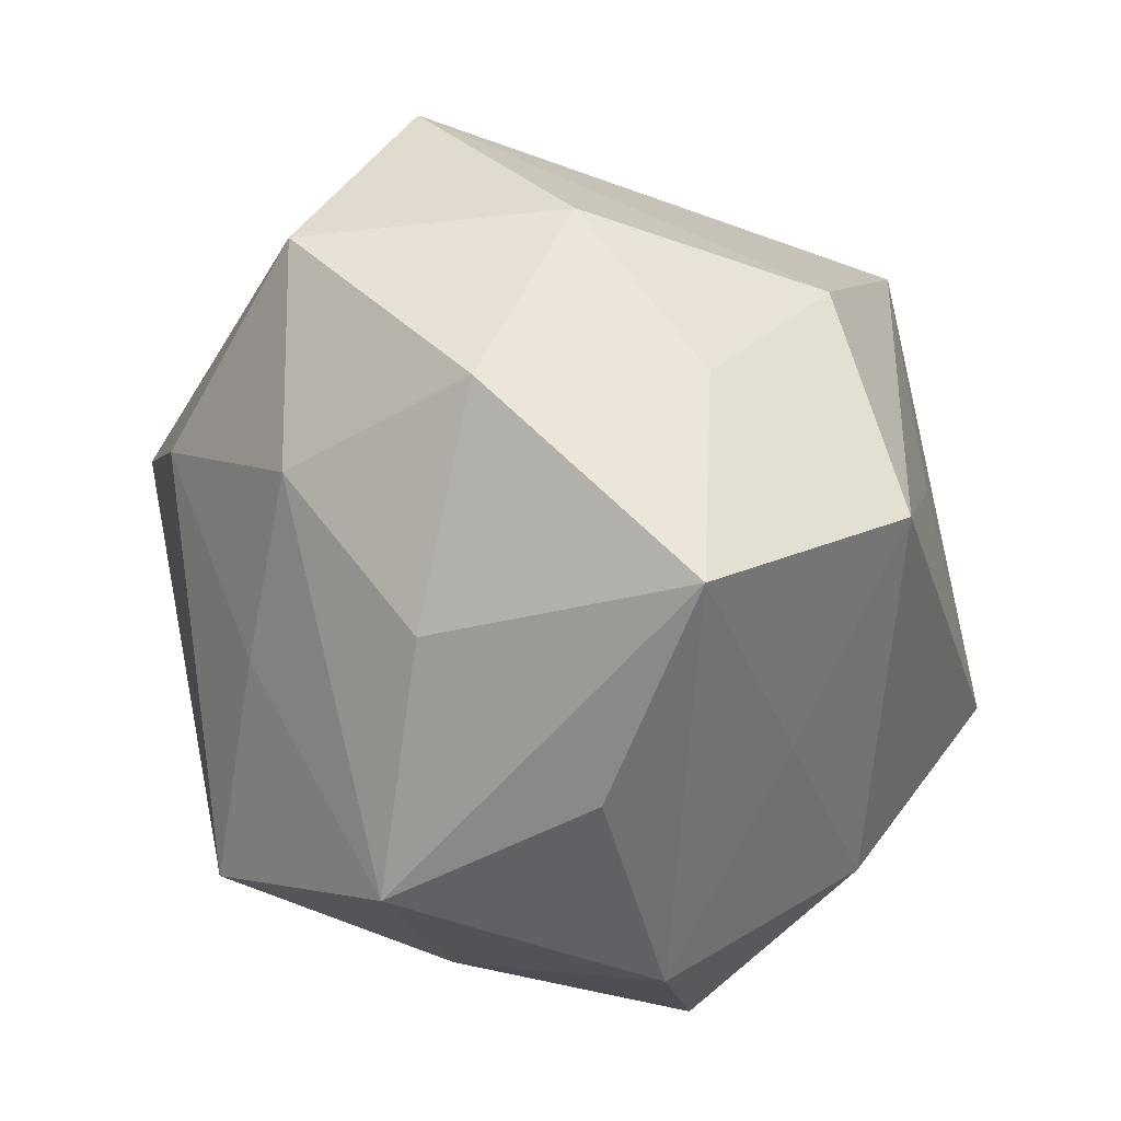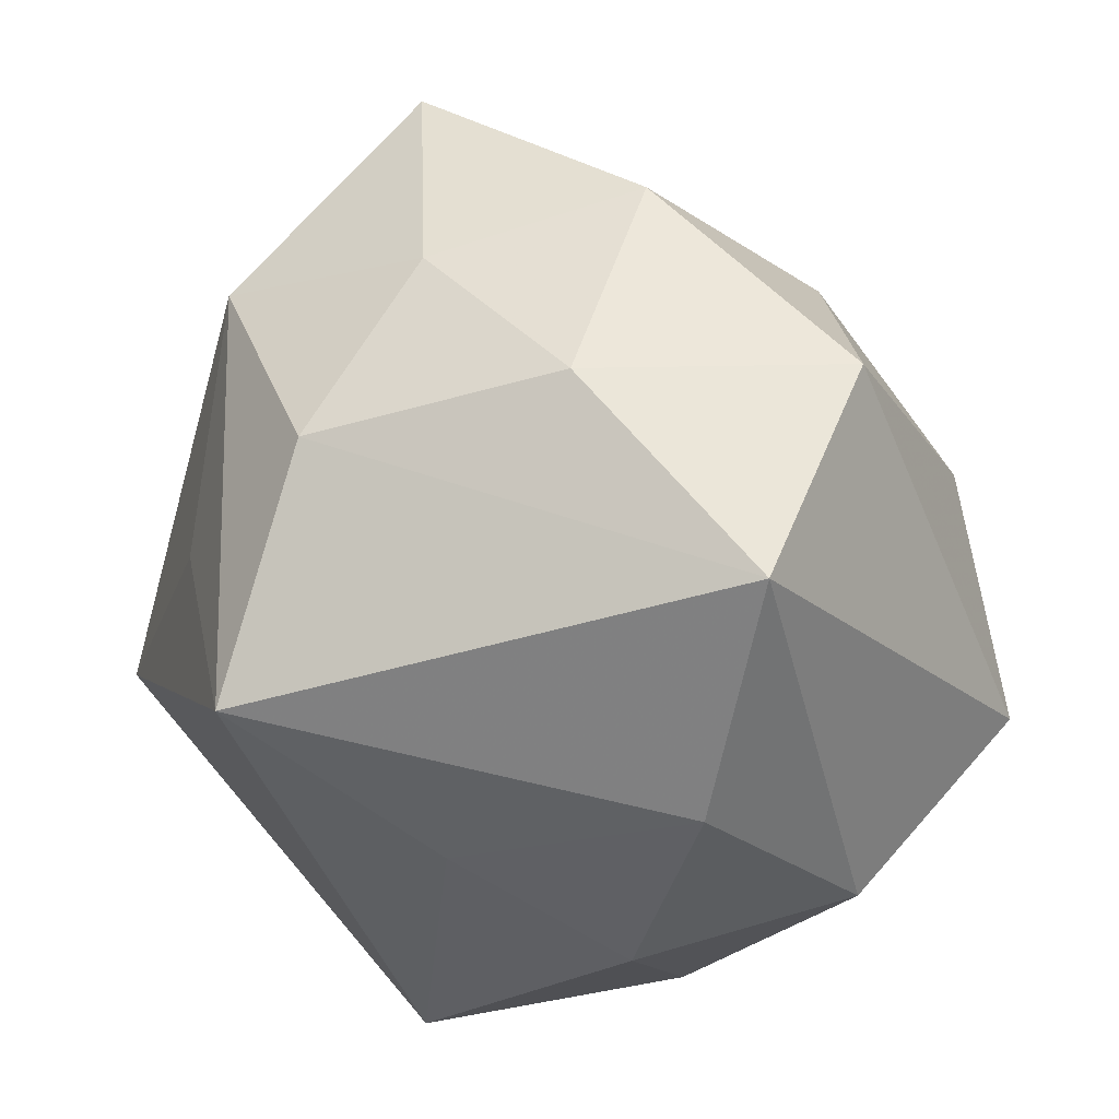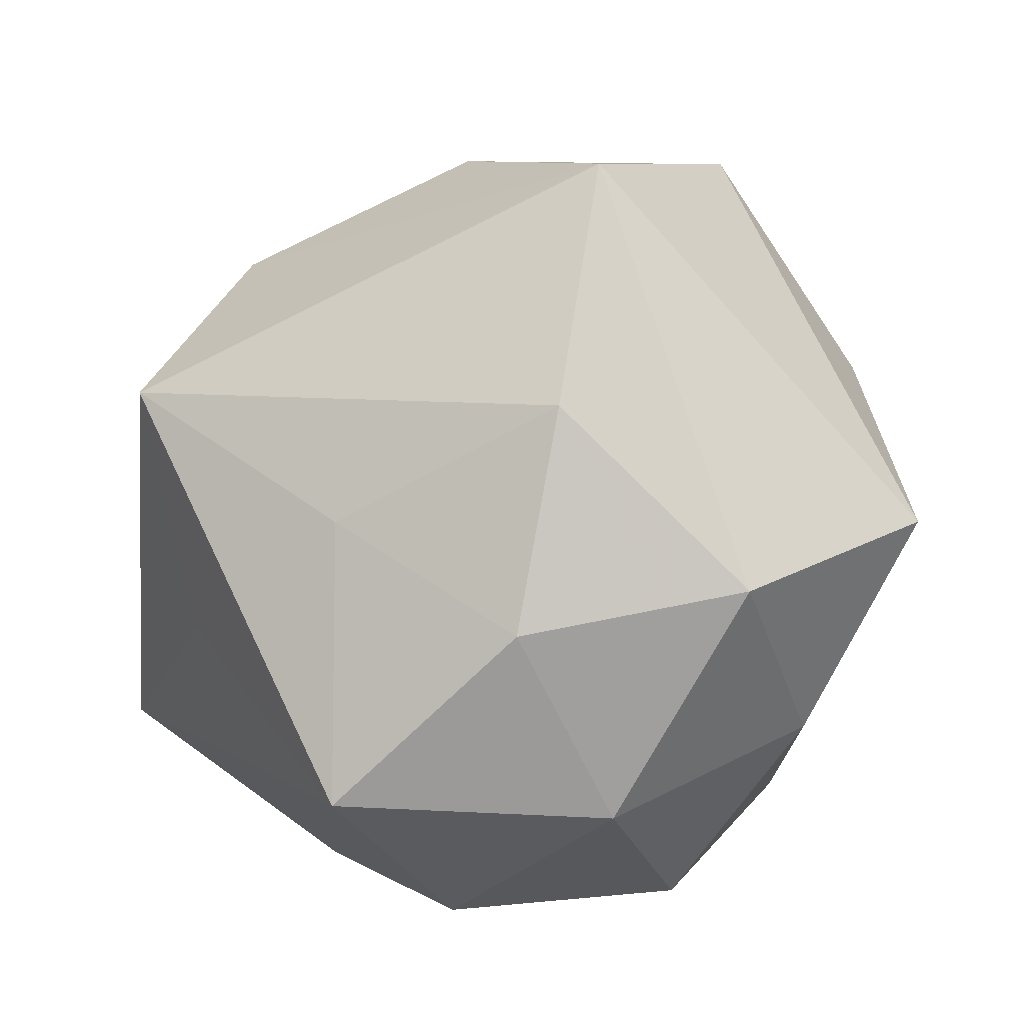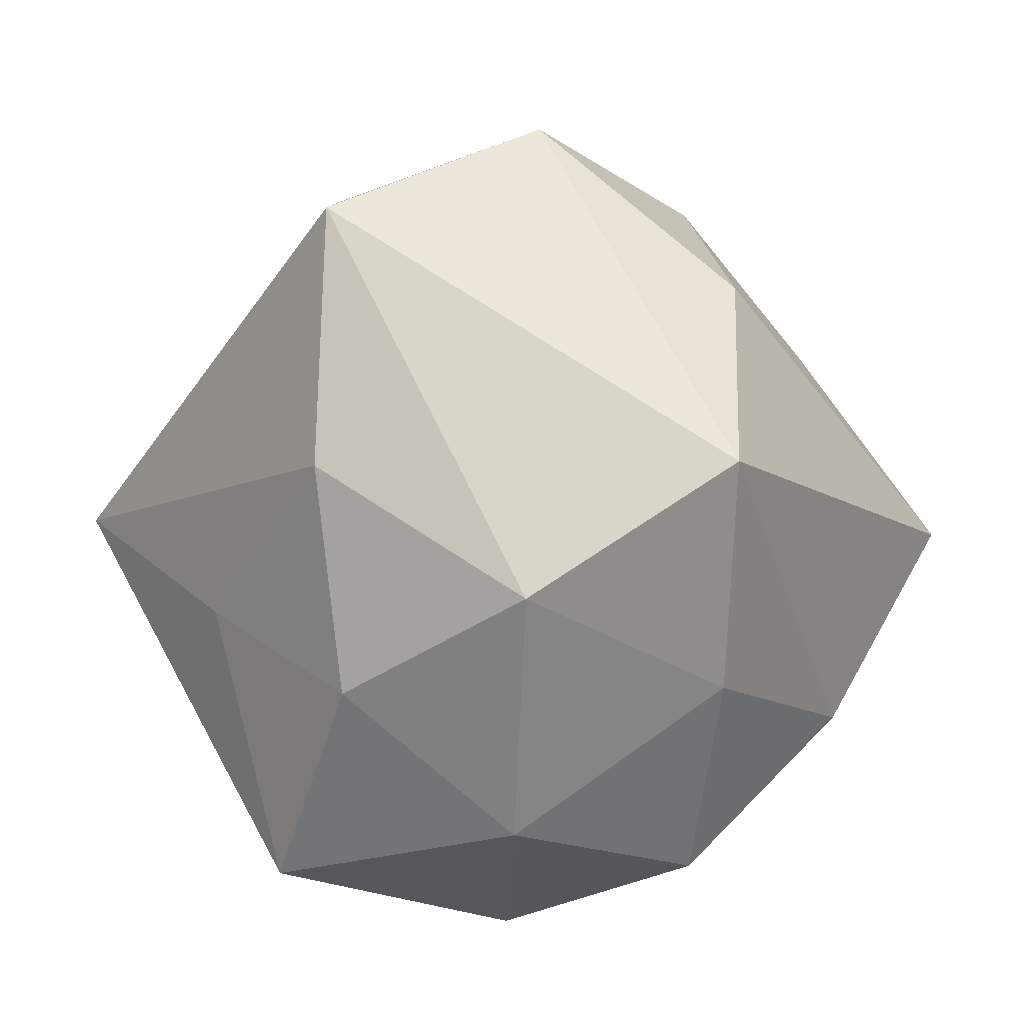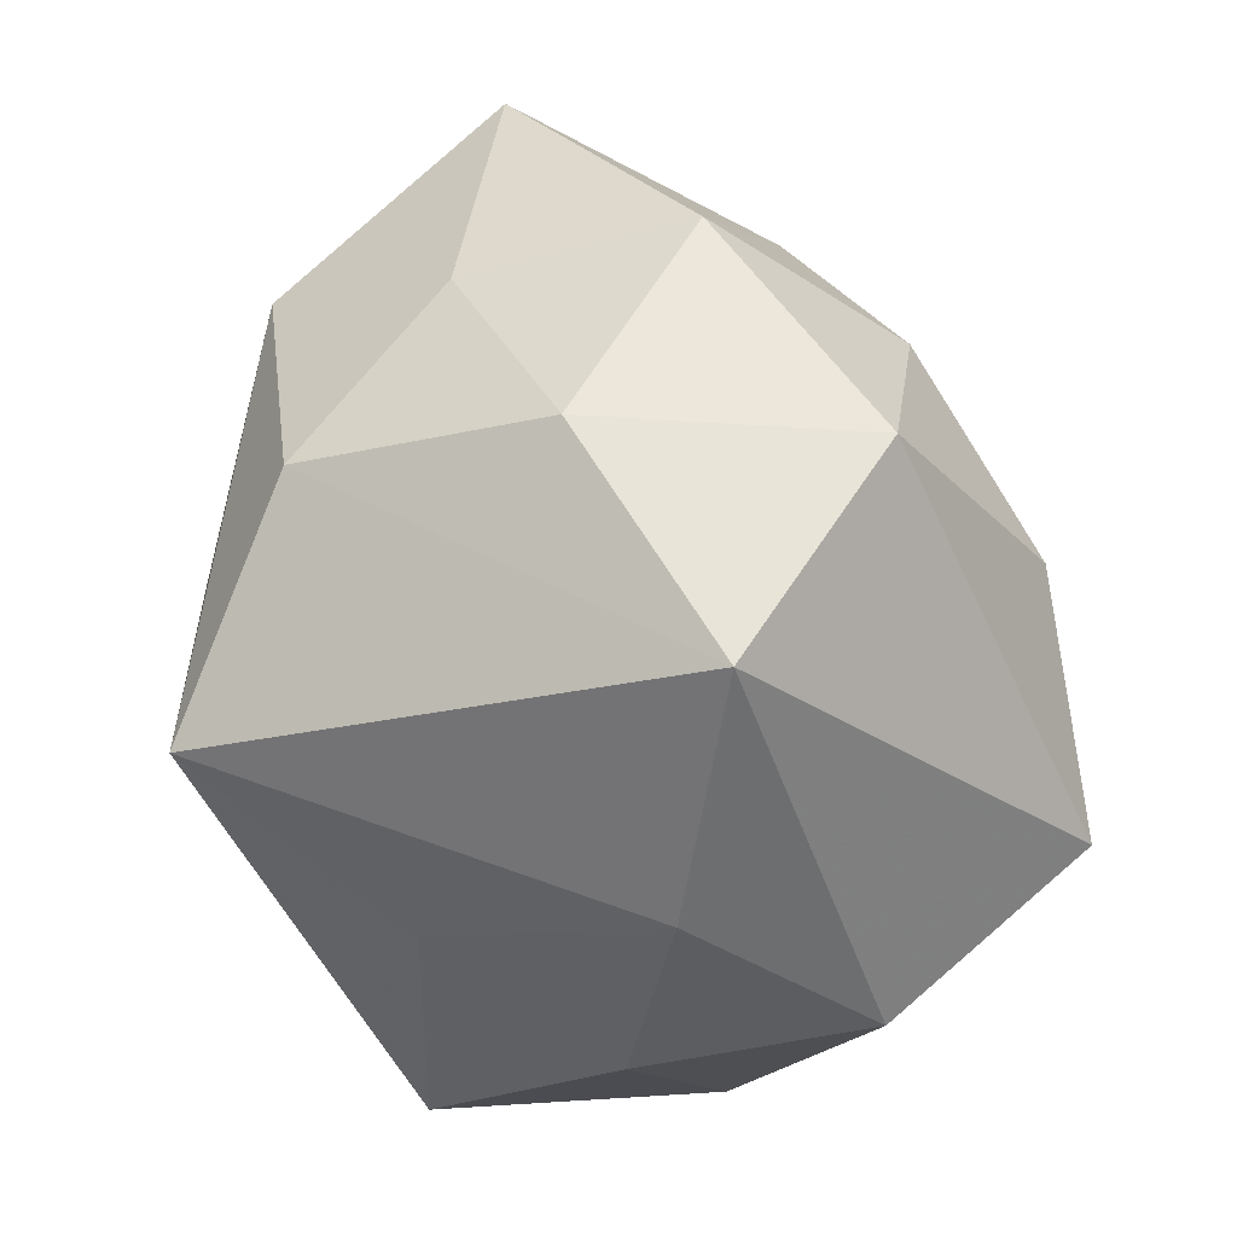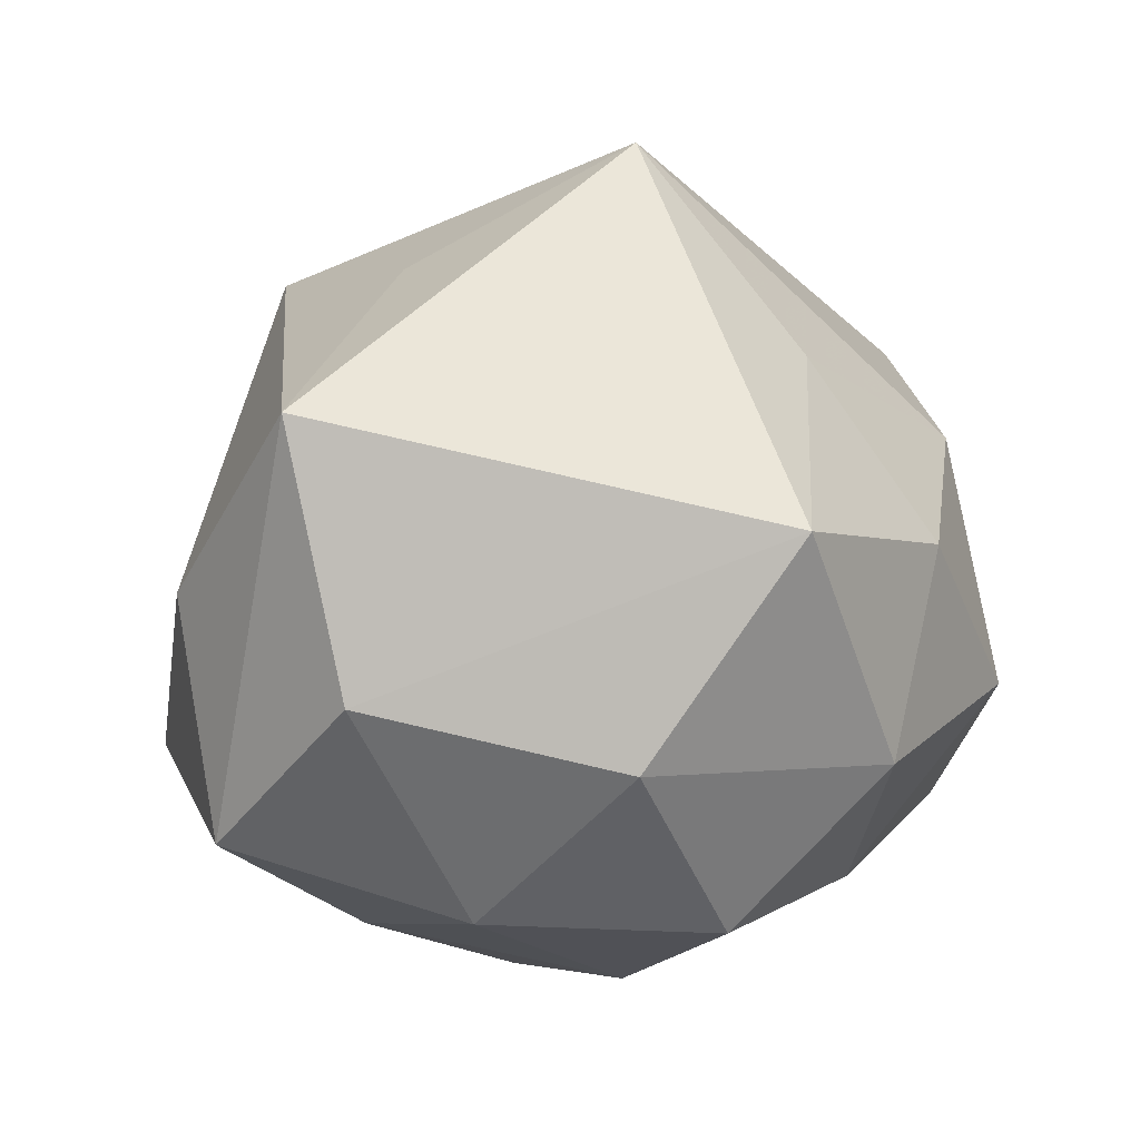
<metadata>
{"format":"obj","ext":"obj","renderer":"f3d","projection":"perspective","resolution":1024,"background":"white","views":[{"elev":72.6,"azim":-124.0,"up":"+Y"},{"elev":22.7,"azim":50.7,"up":"+Y"},{"elev":-29.2,"azim":63.6,"up":"+Y"},{"elev":-23.7,"azim":99.2,"up":"+Y"},{"elev":23.9,"azim":63.2,"up":"+Y"},{"elev":27.5,"azim":-20.5,"up":"+Z"}]}
</metadata>
<code>
v -0.04594 -0.01727 -0.01357
v 0.0475 0.01902 0.01328
v 0.009864 0.04592 -0.003592
v 0.04131 -0.008716 0.0152
v 0.02306 0.03429 0.01741
v -0.03395 0.02215 0.005541
v 0.03116 0.01418 -0.02928
v -0.01634 0.006992 0.03742
v 0.01886 -0.04348 -0.002592
v 0.0373 0.0329 -0.008462
v -0.006003 -0.01815 0.03711
v -0.02326 -0.03368 -0.01841
v 0.02018 -0.01613 0.0313
v -0.0209 0.05 0.002188
v -0.04489 0.0108 -0.0173
v 0.02147 -0.02899 -0.02579
v -0.03485 -0.02973 0.007297
v 0.04088 -0.02519 -0.007378
v -0.00974 -0.04509 0.002946
v -0.007433 -0.0004622 -0.04916
v -0.0299 0.03209 -0.01525
v 0.003373 0.02598 0.03623
v 0.001258 -0.04261 -0.01968
v -0.02789 -0.009287 -0.03286
v 0.007922 0.001726 0.0503
v -0.02278 0.03231 0.02692
v 0.005736 0.01791 -0.03487
v -0.000943 0.03983 0.01721
v 0.01629 0.03246 -0.02263
v 0.0295 -0.03022 0.01427
v -0.04503 -0.002226 0.008412
v -0.03604 -0.01518 0.03334
v -0.003121 -0.02442 -0.03641
v -0.02341 0.02022 -0.0374
v -0.006602 0.03602 -0.0213
v 0.008445 -0.04343 0.02574
v 0.04089 -0.01133 -0.02968
f 36 25 11
f 32 11 25
f 36 11 32
f 10 37 7
f 7 29 10
f 7 37 20
f 23 19 12
f 24 34 20
f 24 12 1
f 1 15 24
f 24 15 34
f 35 34 14
f 29 34 35
f 20 34 27
f 27 34 29
f 27 7 20
f 29 7 27
f 3 5 10
f 10 29 3
f 3 35 14
f 29 35 3
f 10 5 2
f 2 22 25
f 5 22 2
f 2 37 10
f 17 32 1
f 1 12 17
f 17 12 19
f 36 32 17
f 17 19 36
f 23 12 33
f 33 16 23
f 33 24 20
f 12 24 33
f 20 37 33
f 37 16 33
f 23 16 9
f 9 30 36
f 36 19 9
f 9 19 23
f 14 34 21
f 21 15 14
f 34 15 21
f 14 15 6
f 1 32 31
f 31 15 1
f 31 6 15
f 28 22 5
f 28 3 14
f 5 3 28
f 25 22 26
f 26 31 32
f 6 31 26
f 26 28 14
f 22 28 26
f 14 6 26
f 13 25 36
f 36 30 13
f 4 13 30
f 4 2 25
f 25 13 4
f 18 16 37
f 18 9 16
f 30 9 18
f 18 4 30
f 37 2 18
f 2 4 18
f 8 32 25
f 25 26 8
f 8 26 32

</code>
